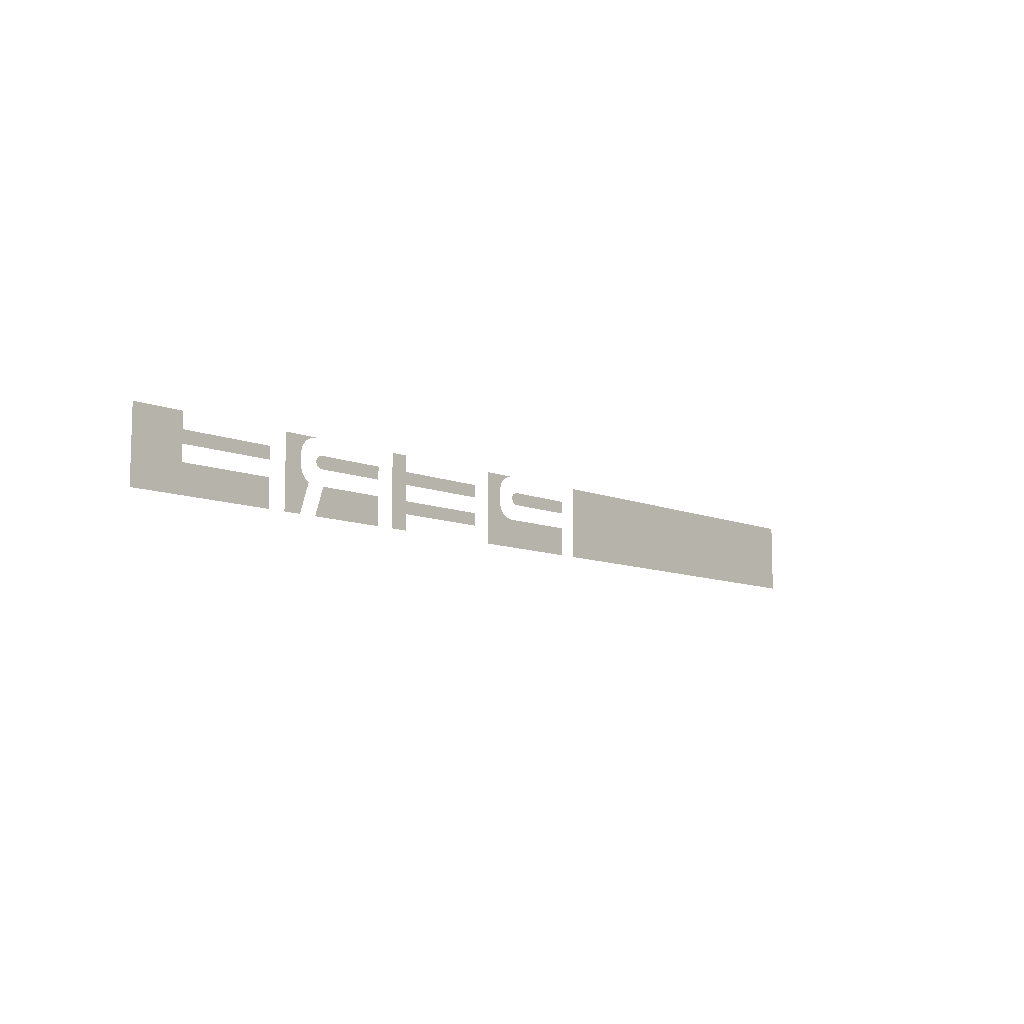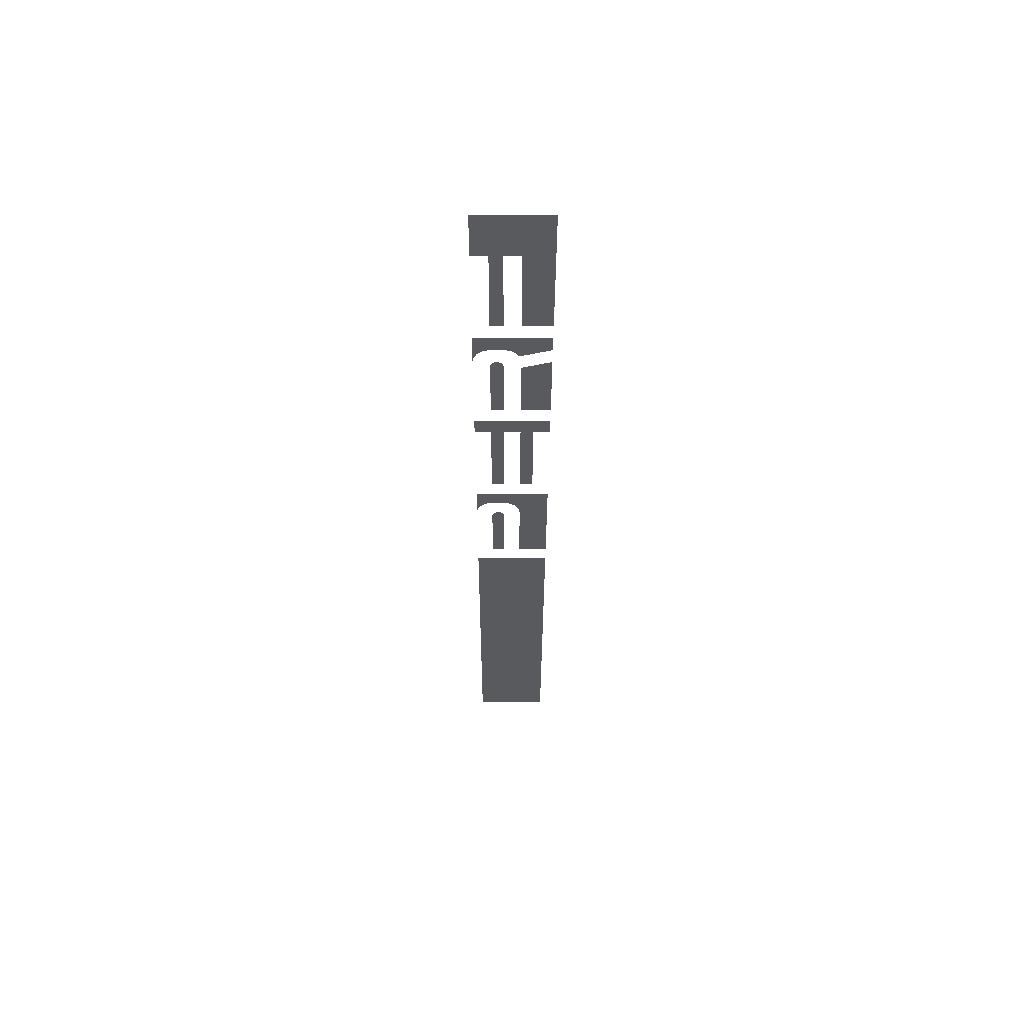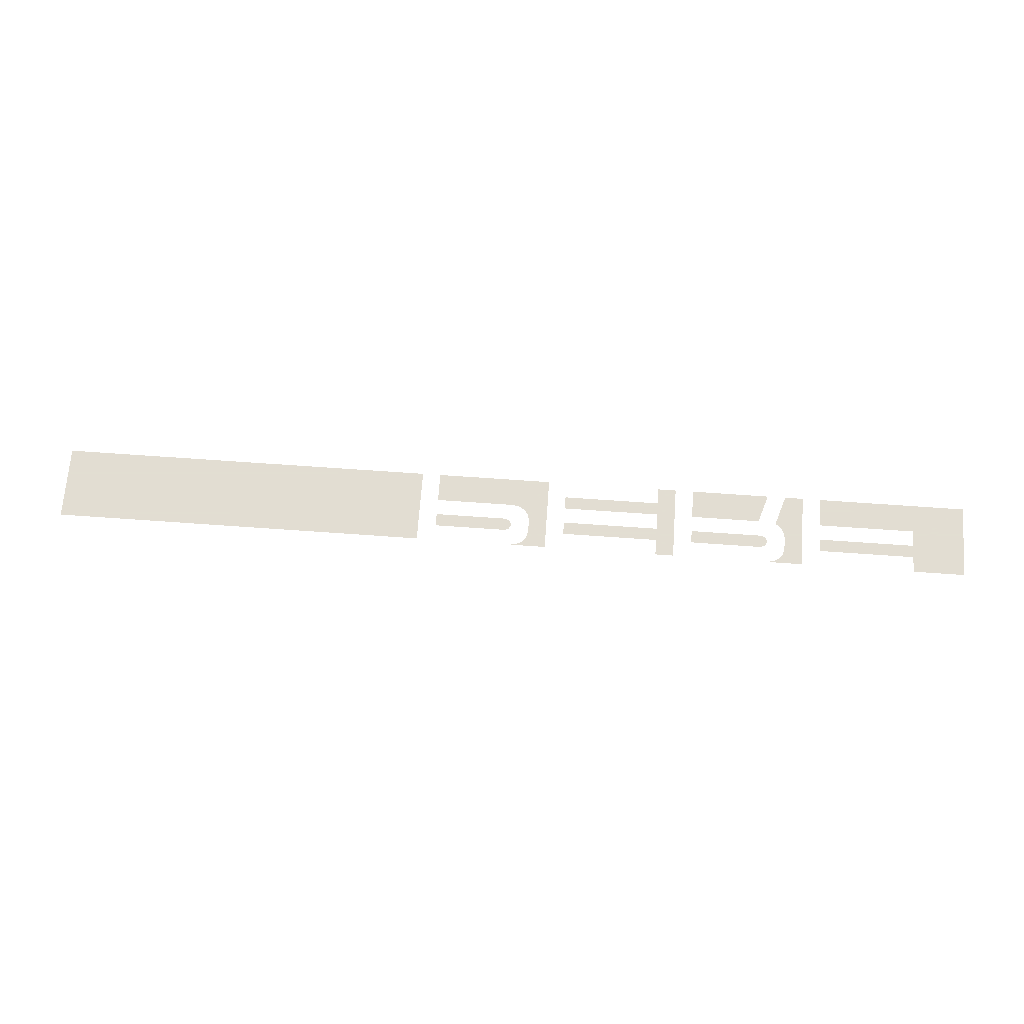
<metadata>
{"format":"obj","ext":"obj","renderer":"f3d","projection":"perspective","resolution":1024,"background":"white","views":[{"elev":-9.4,"azim":132.3,"up":"+Z"},{"elev":-31.0,"azim":89.9,"up":"+Y"},{"elev":68.1,"azim":4.1,"up":"+Y"}]}
</metadata>
<code>
v -0.9 0 -0.016
v -0.9 0 -0.156
v -0.185 0 -0.156
v -0.185 0 -0.016
v -0.15 0 -0.04662
v 0 0 -0.05777
v -0.00409 0 -0.04959
v -0.01274 0 -0.04662
v -0.15 0 -0.04662
v -0.15 0 -0.07069
v 0 0 -0.05954
v 0 0 -0.05777
v -0.15 0 -0.07069
v -0.01274 0 -0.07069
v -0.00409 0 -0.06772
v 0 0 -0.05954
v 0.07 0 -0.016
v 0 0 -0.016
v 0.01264 0 -0.01807
v 0.07 0 -0.016
v 0.01264 0 -0.01807
v 0.02388 0 -0.02423
v 0.07 0 -0.016
v 0.02388 0 -0.02423
v 0.03197 0 -0.03417
v 0.07 0 -0.016
v 0.03197 0 -0.03417
v 0.035 0 -0.04662
v 0.07 0 -0.016
v 0.035 0 -0.04662
v 0.035 0 -0.07069
v 0.07 0 -0.156
v 0.07 0 -0.156
v 0.035 0 -0.07069
v 0.03197 0 -0.08314
v 0.07 0 -0.156
v 0.03197 0 -0.08314
v 0.02388 0 -0.09308
v 0.07 0 -0.156
v 0.02388 0 -0.09308
v 0.01264 0 -0.09924
v 0.07 0 -0.156
v 0.01264 0 -0.09924
v 0 0 -0.1013
v 0.07 0 -0.156
v 0 0 -0.1013
v -0.15 0 -0.1013
v -0.15 0 -0.156
v 0.105 0 -0.04662
v 0.105 0 -0.07069
v 0.29 0 -0.07069
v 0.29 0 -0.04662
v 0.105 0 -0.1013
v 0.105 0 -0.1254
v 0.29 0 -0.1254
v 0.29 0 -0.1013
v 0.325 0 -0.016
v 0.29 0 -0.016
v 0.29 0 -0.04662
v 0.325 0 -0.016
v 0.29 0 -0.04662
v 0.29 0 -0.07069
v 0.325 0 -0.156
v 0.325 0 -0.016
v 0.29 0 -0.07069
v 0.29 0 -0.1013
v 0.325 0 -0.156
v 0.29 0 -0.1013
v 0.29 0 -0.1254
v 0.325 0 -0.156
v 0.29 0 -0.1254
v 0.29 0 -0.156
v 0.36 0 -0.04662
v 0.51 0 -0.05777
v 0.5059 0 -0.04959
v 0.4973 0 -0.04662
v 0.36 0 -0.04662
v 0.36 0 -0.07069
v 0.51 0 -0.05954
v 0.51 0 -0.05777
v 0.36 0 -0.07069
v 0.4973 0 -0.07069
v 0.5059 0 -0.06772
v 0.51 0 -0.05954
v 0.36 0 -0.1013
v 0.36 0 -0.156
v 0.51 0 -0.156
v 0.4925 0 -0.1013
v 0.58 0 -0.016
v 0.51 0 -0.016
v 0.5226 0 -0.01807
v 0.58 0 -0.016
v 0.5226 0 -0.01807
v 0.5339 0 -0.02423
v 0.58 0 -0.016
v 0.5339 0 -0.02423
v 0.542 0 -0.03417
v 0.58 0 -0.016
v 0.542 0 -0.03417
v 0.545 0 -0.04662
v 0.58 0 -0.016
v 0.545 0 -0.04662
v 0.545 0 -0.07069
v 0.58 0 -0.156
v 0.58 0 -0.156
v 0.545 0 -0.07069
v 0.542 0 -0.08314
v 0.58 0 -0.156
v 0.542 0 -0.08314
v 0.5339 0 -0.09308
v 0.58 0 -0.156
v 0.5339 0 -0.09308
v 0.5262 0 -0.09728
v 0.545 0 -0.156
v 0.8 0 -0.04662
v 0.9 0 -0.016
v 0.8 0 -0.016
v 0.8 0 -0.04662
v 0.615 0 -0.04662
v 0.615 0 -0.07069
v 0.8 0 -0.07069
v 0.8 0 -0.04662
v 0.8 0 -0.07069
v 0.9 0 -0.156
v 0.9 0 -0.016
v 0.8 0 -0.1013
v 0.9 0 -0.156
v 0.8 0 -0.07069
v 0.8 0 -0.1013
v 0.615 0 -0.1013
v 0.615 0 -0.156
v 0.9 0 -0.156
g mesh7278022
f 1 2 3
f 3 4 1
f 5 6 7
f 7 8 5
f 9 10 11
f 11 12 9
f 13 14 15
f 15 16 13
f 17 18 19
f 20 21 22
f 23 24 25
f 26 27 28
f 29 30 31
f 31 32 29
f 33 34 35
f 36 37 38
f 39 40 41
f 42 43 44
f 45 46 47
f 47 48 45
f 49 50 51
f 51 52 49
f 53 54 55
f 55 56 53
f 57 58 59
f 60 61 62
f 63 64 65
f 65 66 63
f 67 68 69
f 70 71 72
f 73 74 75
f 75 76 73
f 77 78 79
f 79 80 77
f 81 82 83
f 83 84 81
f 85 86 87
f 87 88 85
f 89 90 91
f 92 93 94
f 95 96 97
f 98 99 100
f 101 102 103
f 103 104 101
f 105 106 107
f 108 109 110
f 111 112 113
f 113 114 111
f 115 116 117
f 118 119 120
f 120 121 118
f 122 123 124
f 124 125 122
f 126 127 128
f 129 130 131
f 131 132 129

</code>
